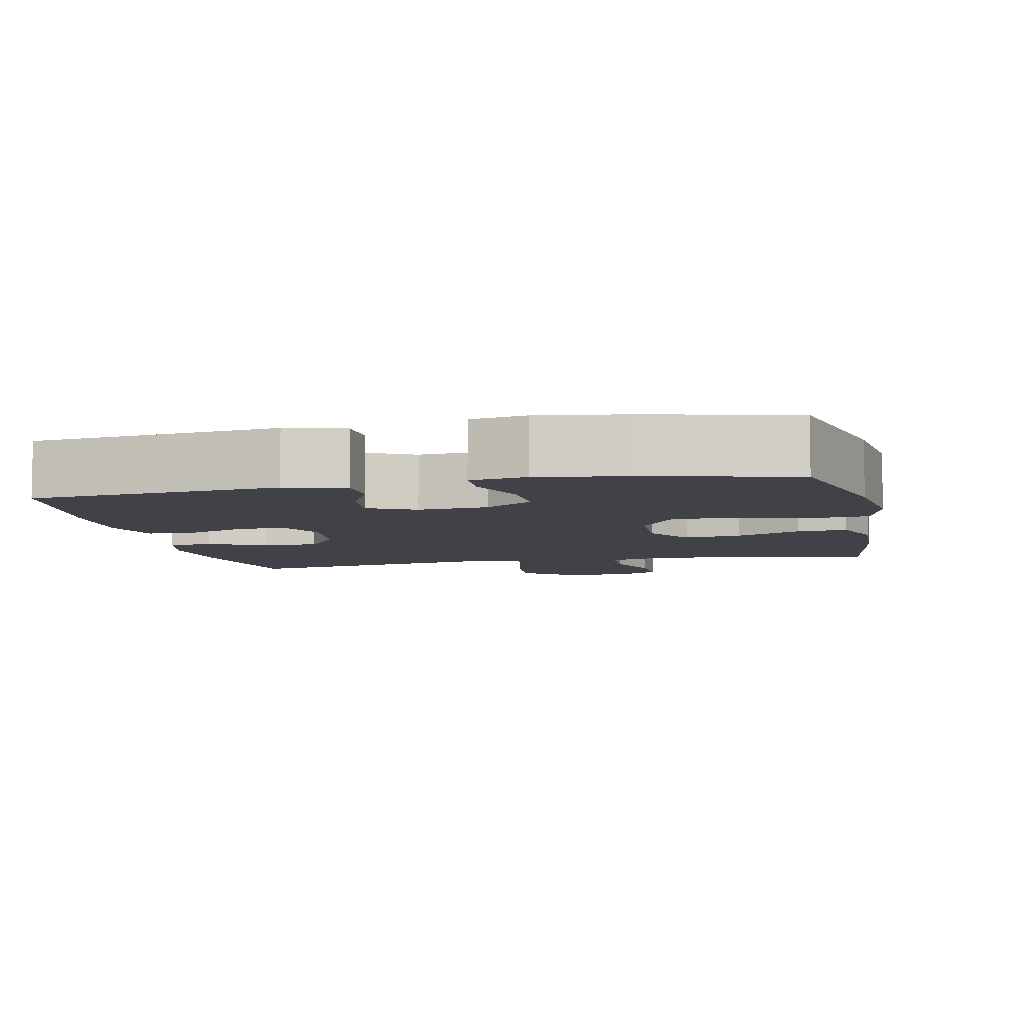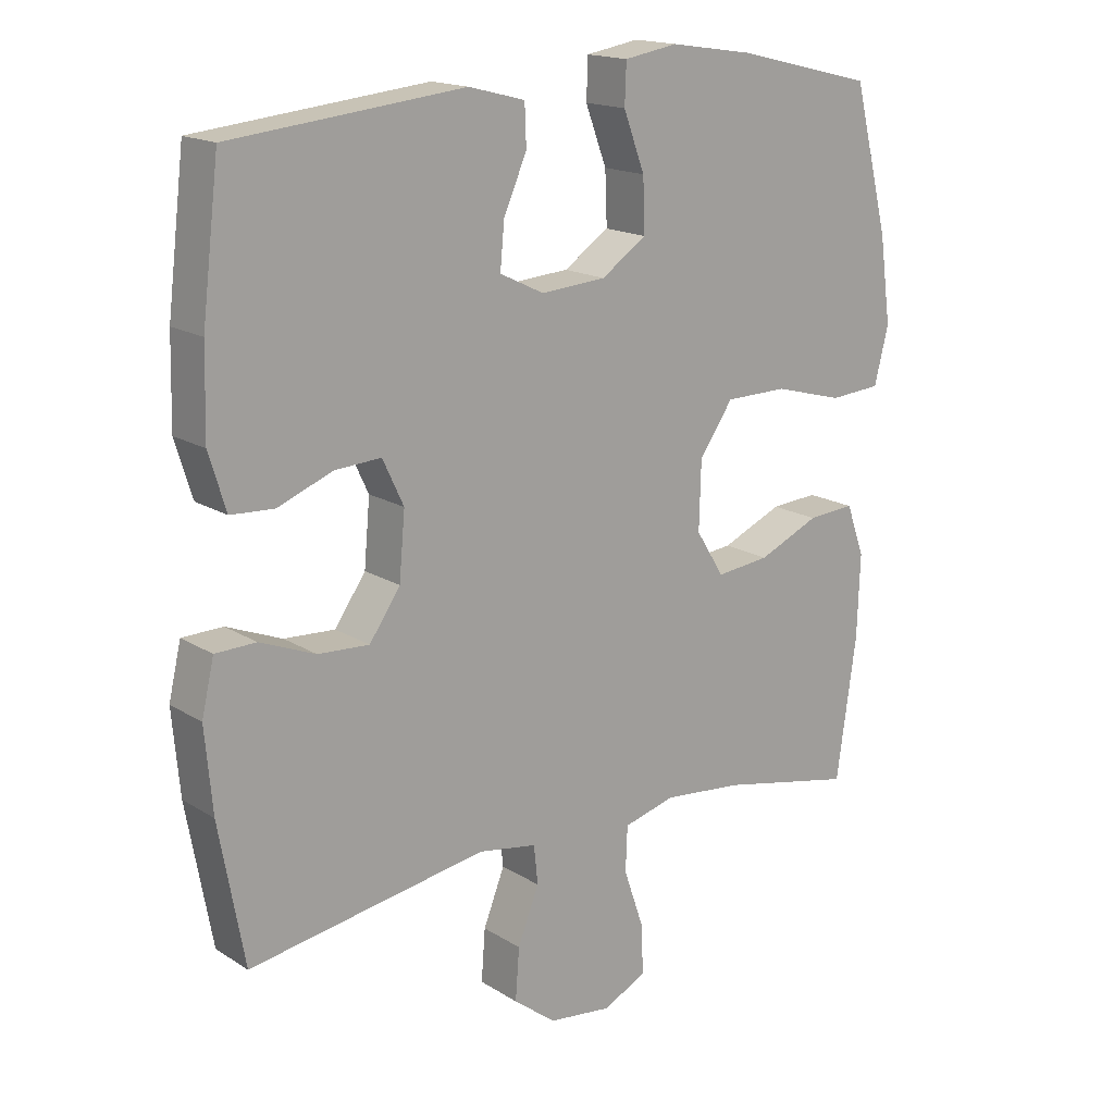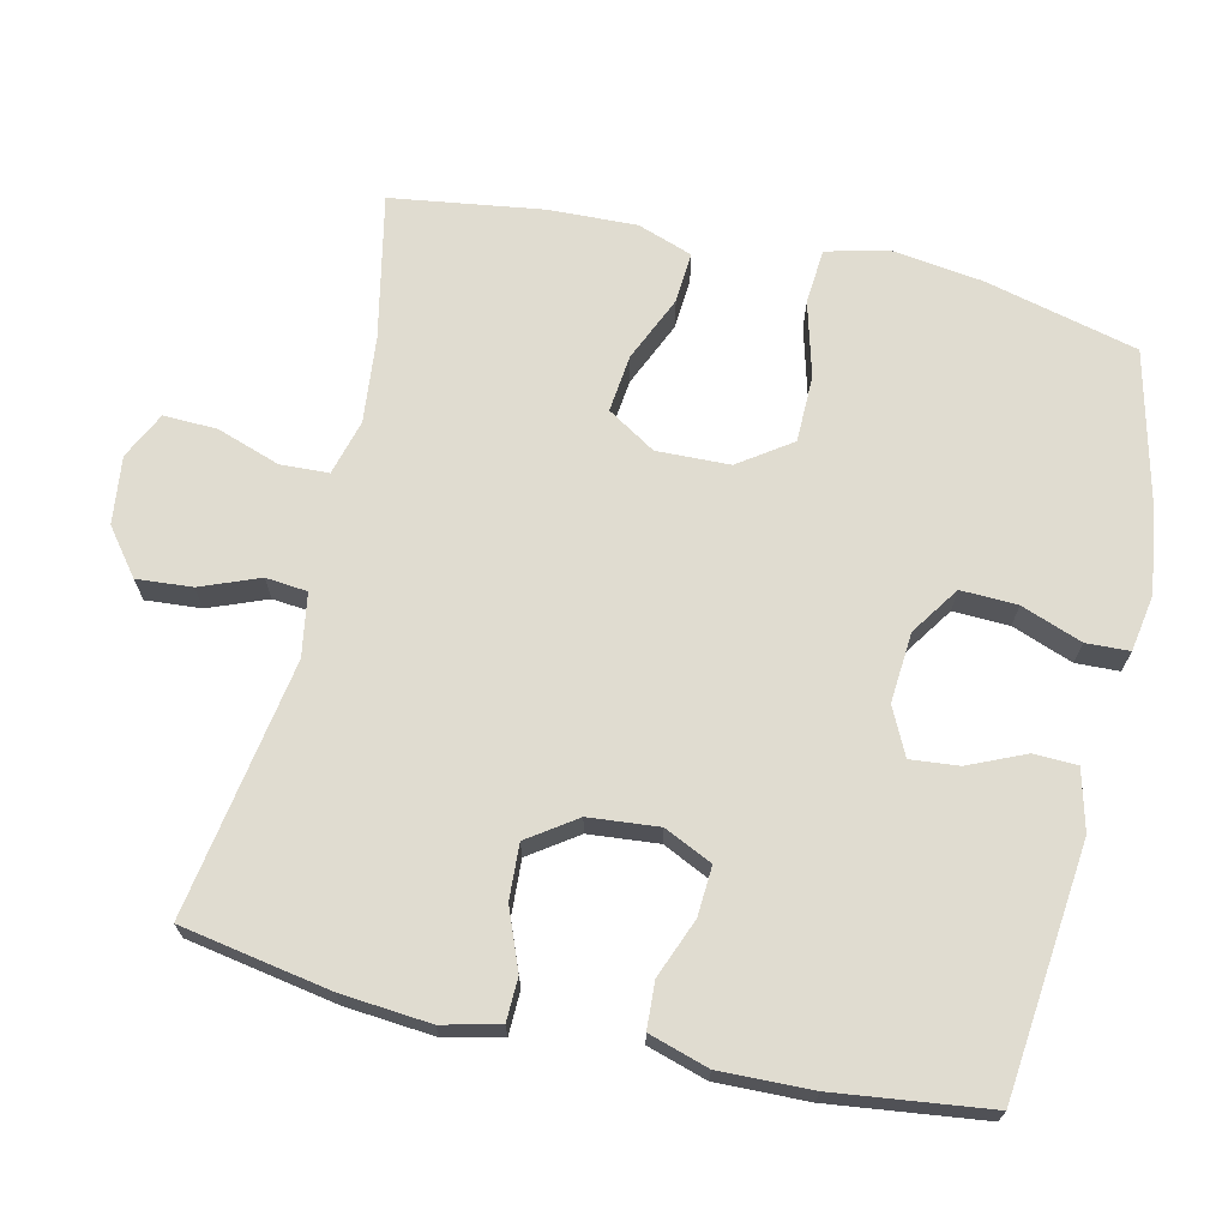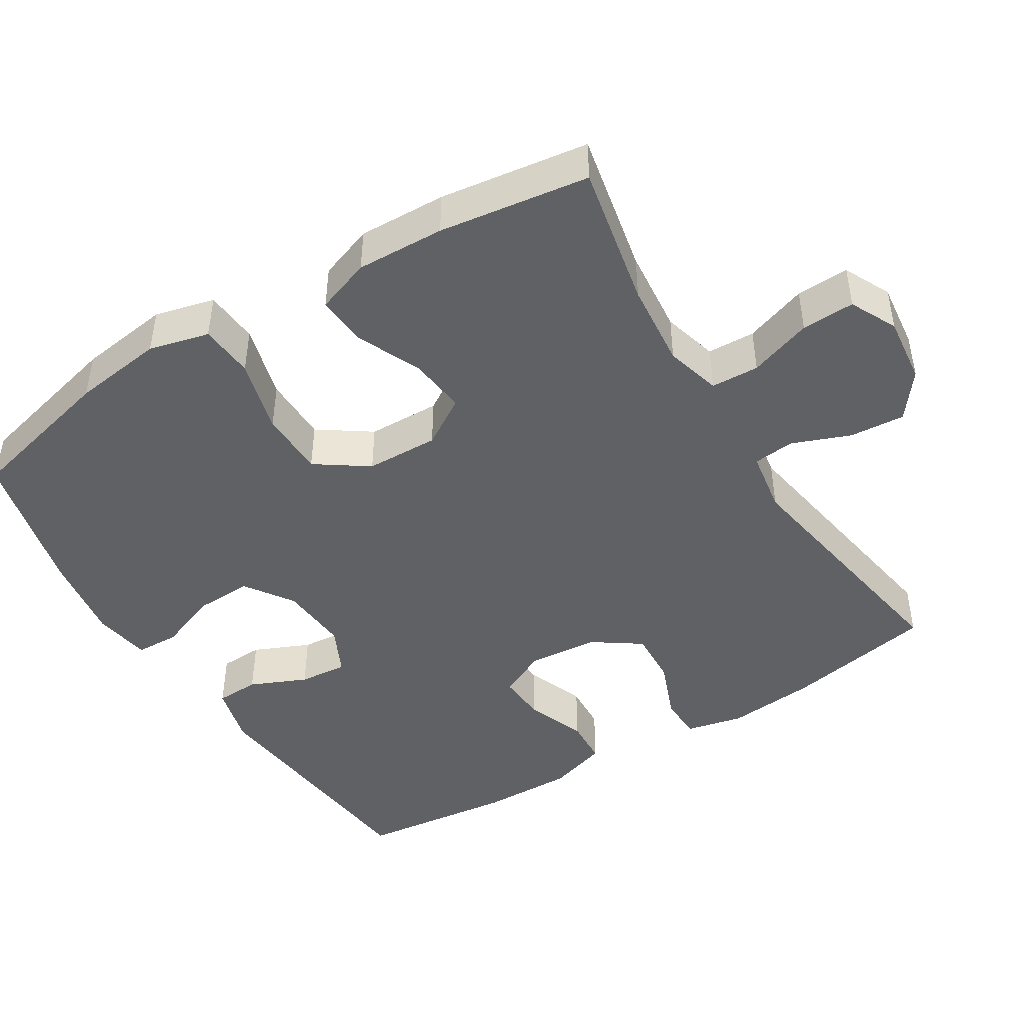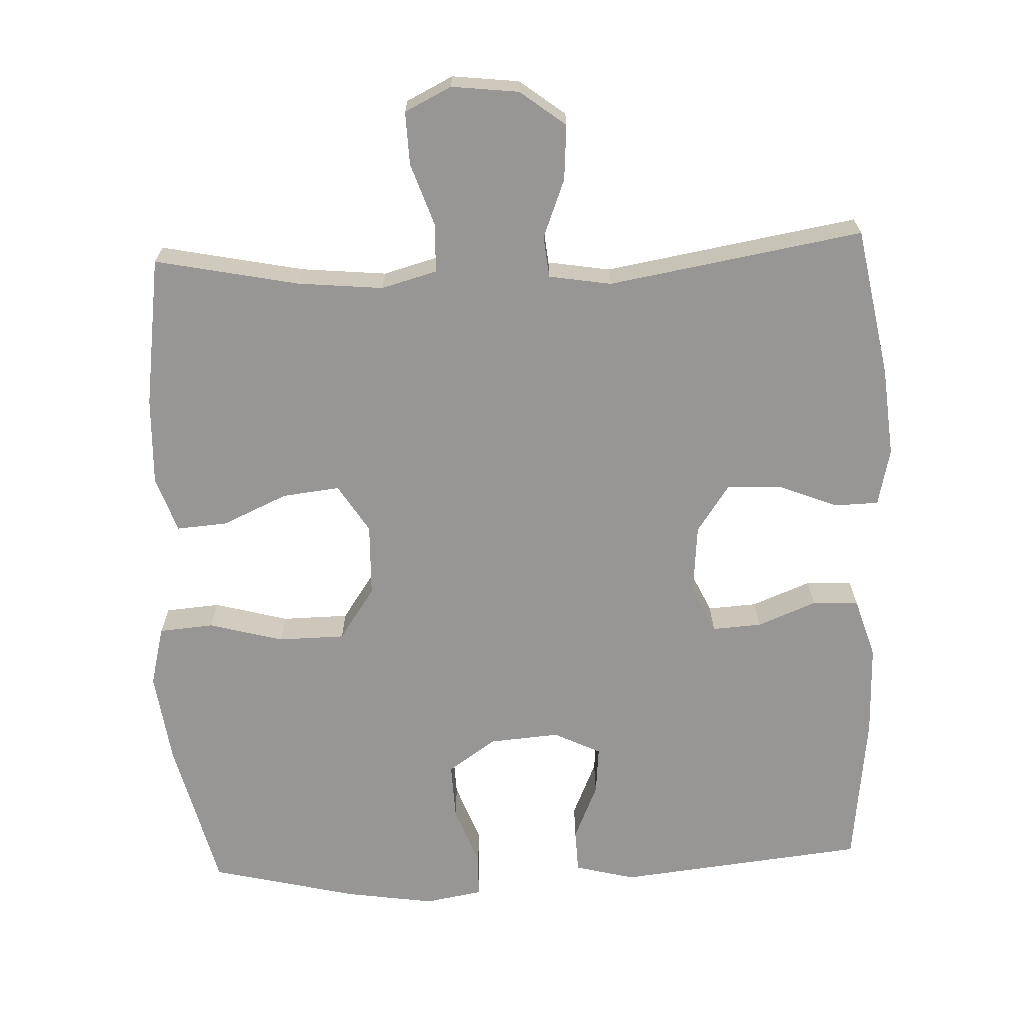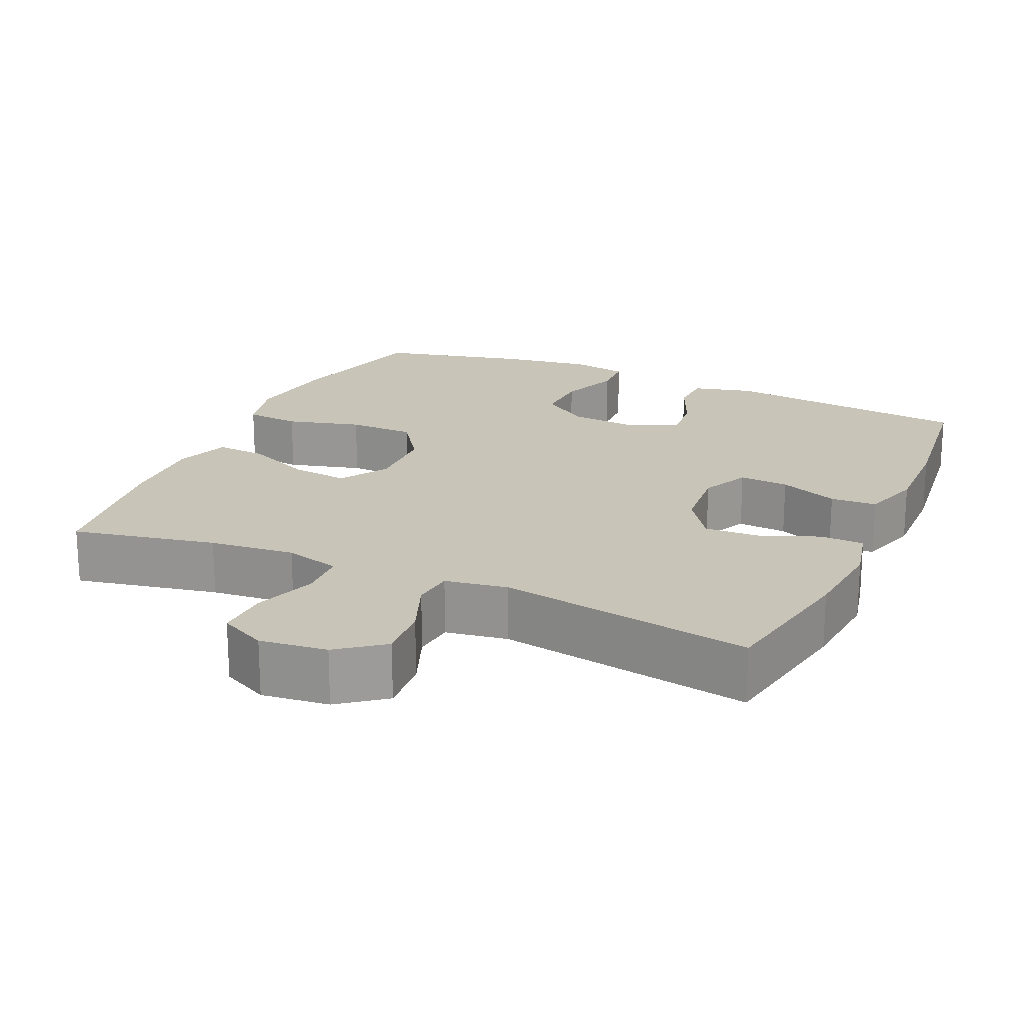
<metadata>
{"format":"obj","ext":"obj","renderer":"f3d","projection":"perspective","resolution":1024,"background":"white","views":[{"elev":-6.8,"azim":12.0,"up":"+Y"},{"elev":16.7,"azim":-38.7,"up":"+Z"},{"elev":69.5,"azim":-77.2,"up":"+Y"},{"elev":-45.9,"azim":121.7,"up":"+Y"},{"elev":-68.0,"azim":-177.6,"up":"+Y"},{"elev":20.2,"azim":-155.8,"up":"+Y"}]}
</metadata>
<code>
o path1136
v -0.1508 0.0375 -0.4259
v -0.06323 0.0375 -0.4402
v -0.05727 0.0375 -0.498
v -0.08907 0.0375 -0.5794
v -0.09488 0.0375 -0.6566
v -0.03143 0.0375 -0.7054
v 0.06257 0.0375 -0.7164
v 0.1279 0.0375 -0.6842
v 0.1252 0.0375 -0.61
v 0.09511 0.0375 -0.5219
v 0.09785 0.0375 -0.4546
v 0.1753 0.0375 -0.4334
v 0.295 0.0375 -0.445
v 0.4956 0.0375 -0.4858
v 0.5253 0.0375 -0.2759
v 0.5297 0.0375 -0.1521
v 0.5025 0.0375 -0.07554
v 0.4319 0.0375 -0.08071
v 0.3408 0.0375 -0.1212
v 0.2608 0.0375 -0.1303
v 0.2186 0.0375 -0.06297
v 0.2215 0.0375 0.03886
v 0.2717 0.0375 0.1116
v 0.3647 0.0375 0.1129
v 0.4687 0.0375 0.08493
v 0.5451 0.0375 0.09102
v 0.5663 0.0375 0.1751
v 0.5489 0.0375 0.3029
v 0.4956 0.0375 0.5161
v 0.2886 0.0375 0.5658
v 0.1652 0.0375 0.5841
v 0.08553 0.0375 0.5704
v 0.08321 0.0375 0.5102
v 0.1148 0.0375 0.4253
v 0.1178 0.0375 0.3468
v 0.05027 0.0375 0.3008
v -0.04709 0.0375 0.2932
v -0.1128 0.0375 0.3251
v -0.1065 0.0375 0.3924
v -0.07211 0.0375 0.4711
v -0.07439 0.0375 0.5318
v -0.1582 0.0375 0.5533
v -0.5061 0.0375 0.5161
v -0.5319 0.0375 0.3012
v -0.5351 0.0375 0.1728
v -0.5094 0.0375 0.08948
v -0.4446 0.0375 0.08612
v -0.3625 0.0375 0.1186
v -0.2934 0.0375 0.1229
v -0.2619 0.0375 0.05611
v -0.2706 0.0375 -0.04141
v -0.3168 0.0375 -0.1084
v -0.3933 0.0375 -0.1044
v -0.4761 0.0375 -0.07167
v -0.5367 0.0375 -0.07338
v -0.5552 0.0375 -0.1532
v -0.544 0.0375 -0.2774
v -0.5061 0.0375 -0.4858
v -0.1508 -0.0375 -0.4259
v -0.06323 -0.0375 -0.4402
v -0.05727 -0.0375 -0.498
v -0.08907 -0.0375 -0.5794
v -0.09488 -0.0375 -0.6566
v -0.03143 -0.0375 -0.7054
v 0.06257 -0.0375 -0.7164
v 0.1279 -0.0375 -0.6842
v 0.1252 -0.0375 -0.61
v 0.09511 -0.0375 -0.5219
v 0.09785 -0.0375 -0.4546
v 0.1753 -0.0375 -0.4334
v 0.295 -0.0375 -0.445
v 0.4956 -0.0375 -0.4858
v 0.5253 -0.0375 -0.2759
v 0.5297 -0.0375 -0.1521
v 0.5025 -0.0375 -0.07554
v 0.4319 -0.0375 -0.08071
v 0.3408 -0.0375 -0.1212
v 0.2608 -0.0375 -0.1303
v 0.2186 -0.0375 -0.06297
v 0.2215 -0.0375 0.03886
v 0.2717 -0.0375 0.1116
v 0.3647 -0.0375 0.1129
v 0.4687 -0.0375 0.08493
v 0.5451 -0.0375 0.09102
v 0.5663 -0.0375 0.1751
v 0.5489 -0.0375 0.3029
v 0.4956 -0.0375 0.5161
v 0.2886 -0.0375 0.5658
v 0.1652 -0.0375 0.5841
v 0.08553 -0.0375 0.5704
v 0.08321 -0.0375 0.5102
v 0.1148 -0.0375 0.4253
v 0.1178 -0.0375 0.3468
v 0.05027 -0.0375 0.3008
v -0.04709 -0.0375 0.2932
v -0.1128 -0.0375 0.3251
v -0.1065 -0.0375 0.3924
v -0.07211 -0.0375 0.4711
v -0.07439 -0.0375 0.5318
v -0.1582 -0.0375 0.5533
v -0.5061 -0.0375 0.5161
v -0.5319 -0.0375 0.3012
v -0.5351 -0.0375 0.1728
v -0.5094 -0.0375 0.08948
v -0.4446 -0.0375 0.08612
v -0.3625 -0.0375 0.1186
v -0.2934 -0.0375 0.1229
v -0.2619 -0.0375 0.05611
v -0.2706 -0.0375 -0.04141
v -0.3168 -0.0375 -0.1084
v -0.3933 -0.0375 -0.1044
v -0.4761 -0.0375 -0.07167
v -0.5367 -0.0375 -0.07338
v -0.5552 -0.0375 -0.1532
v -0.544 -0.0375 -0.2774
v -0.5061 -0.0375 -0.4858
v 0.5451 0.0375 0.09102
v 0.5451 0.0375 0.09102
v 0.5663 0.0375 0.1751
v 0.5489 0.0375 0.3029
v 0.4687 0.0375 0.08493
v 0.5253 0.0375 -0.2759
v 0.5297 0.0375 -0.1521
v 0.5025 0.0375 -0.07554
v 0.5025 0.0375 -0.07554
v 0.4956 0.0375 -0.4858
v 0.4956 0.0375 -0.4858
v 0.4319 0.0375 -0.08071
v 0.4956 0.0375 0.5161
v 0.4956 0.0375 0.5161
v 0.3647 0.0375 0.1129
v 0.3408 0.0375 -0.1212
v 0.295 0.0375 -0.445
v 0.2886 0.0375 0.5658
v 0.2717 0.0375 0.1116
v 0.2608 0.0375 -0.1303
v 0.2608 0.0375 -0.1303
v 0.1753 0.0375 -0.4334
v 0.1652 0.0375 0.5841
v 0.2215 0.0375 0.03886
v 0.2186 0.0375 -0.06297
v 0.09785 0.0375 -0.4546
v 0.09785 0.0375 -0.4546
v 0.1148 0.0375 0.4253
v 0.1178 0.0375 0.3468
v 0.08553 0.0375 0.5704
v 0.08553 0.0375 0.5704
v 0.06257 0.0375 -0.7164
v 0.1279 0.0375 -0.6842
v 0.1279 0.0375 -0.6842
v 0.1252 0.0375 -0.61
v 0.09511 0.0375 -0.5219
v 0.05027 0.0375 0.3008
v 0.08321 0.0375 0.5102
v -0.03143 0.0375 -0.7054
v -0.04709 0.0375 0.2932
v -0.09488 0.0375 -0.6566
v -0.1128 0.0375 0.3251
v -0.1128 0.0375 0.3251
v -0.08907 0.0375 -0.5794
v -0.05727 0.0375 -0.498
v -0.06323 0.0375 -0.4402
v -0.06323 0.0375 -0.4402
v -0.1508 0.0375 -0.4259
v -0.1065 0.0375 0.3924
v -0.07211 0.0375 0.4711
v -0.07439 0.0375 0.5318
v -0.07439 0.0375 0.5318
v -0.1582 0.0375 0.5533
v -0.2619 0.0375 0.05611
v -0.2706 0.0375 -0.04141
v -0.2934 0.0375 0.1229
v -0.2934 0.0375 0.1229
v -0.3168 0.0375 -0.1084
v -0.3625 0.0375 0.1186
v -0.3933 0.0375 -0.1044
v -0.4446 0.0375 0.08612
v -0.4761 0.0375 -0.07167
v -0.5094 0.0375 0.08948
v -0.5094 0.0375 0.08948
v -0.5367 0.0375 -0.07338
v -0.5367 0.0375 -0.07338
v -0.5061 0.0375 -0.4858
v -0.5061 0.0375 -0.4858
v -0.5061 0.0375 0.5161
v -0.5061 0.0375 0.5161
v -0.5351 0.0375 0.1728
v -0.5319 0.0375 0.3012
v -0.544 0.0375 -0.2774
v -0.5552 0.0375 -0.1532
v 0.5451 -0.0375 0.09102
v 0.5451 -0.0375 0.09102
v 0.5663 -0.0375 0.1751
v 0.5489 -0.0375 0.3029
v 0.4687 -0.0375 0.08493
v 0.5253 -0.0375 -0.2759
v 0.5297 -0.0375 -0.1521
v 0.5025 -0.0375 -0.07554
v 0.5025 -0.0375 -0.07554
v 0.4956 -0.0375 -0.4858
v 0.4956 -0.0375 -0.4858
v 0.4319 -0.0375 -0.08071
v 0.4956 -0.0375 0.5161
v 0.4956 -0.0375 0.5161
v 0.3647 -0.0375 0.1129
v 0.3408 -0.0375 -0.1212
v 0.295 -0.0375 -0.445
v 0.2886 -0.0375 0.5658
v 0.2717 -0.0375 0.1116
v 0.2608 -0.0375 -0.1303
v 0.2608 -0.0375 -0.1303
v 0.1753 -0.0375 -0.4334
v 0.1652 -0.0375 0.5841
v 0.2215 -0.0375 0.03886
v 0.2186 -0.0375 -0.06297
v 0.09785 -0.0375 -0.4546
v 0.09785 -0.0375 -0.4546
v 0.1148 -0.0375 0.4253
v 0.1178 -0.0375 0.3468
v 0.08553 -0.0375 0.5704
v 0.08553 -0.0375 0.5704
v 0.06257 -0.0375 -0.7164
v 0.1279 -0.0375 -0.6842
v 0.1279 -0.0375 -0.6842
v 0.1252 -0.0375 -0.61
v 0.09511 -0.0375 -0.5219
v 0.05027 -0.0375 0.3008
v 0.08321 -0.0375 0.5102
v -0.03143 -0.0375 -0.7054
v -0.04709 -0.0375 0.2932
v -0.09488 -0.0375 -0.6566
v -0.1128 -0.0375 0.3251
v -0.1128 -0.0375 0.3251
v -0.08907 -0.0375 -0.5794
v -0.05727 -0.0375 -0.498
v -0.06323 -0.0375 -0.4402
v -0.06323 -0.0375 -0.4402
v -0.1508 -0.0375 -0.4259
v -0.1065 -0.0375 0.3924
v -0.07211 -0.0375 0.4711
v -0.07439 -0.0375 0.5318
v -0.07439 -0.0375 0.5318
v -0.1582 -0.0375 0.5533
v -0.2619 -0.0375 0.05611
v -0.2706 -0.0375 -0.04141
v -0.2934 -0.0375 0.1229
v -0.2934 -0.0375 0.1229
v -0.3168 -0.0375 -0.1084
v -0.3625 -0.0375 0.1186
v -0.3933 -0.0375 -0.1044
v -0.4446 -0.0375 0.08612
v -0.4761 -0.0375 -0.07167
v -0.5094 -0.0375 0.08948
v -0.5094 -0.0375 0.08948
v -0.5367 -0.0375 -0.07338
v -0.5367 -0.0375 -0.07338
v -0.5061 -0.0375 -0.4858
v -0.5061 -0.0375 -0.4858
v -0.5061 -0.0375 0.5161
v -0.5061 -0.0375 0.5161
v -0.5351 -0.0375 0.1728
v -0.5319 -0.0375 0.3012
v -0.544 -0.0375 -0.2774
v -0.5552 -0.0375 -0.1532
f 262 239 259
f 208 194 203
f 230 244 214
f 225 222 223
f 259 239 243
f 219 208 218
f 194 219 205
f 195 193 205
f 215 244 245
f 196 206 207
f 214 244 215
f 238 245 248
f 216 235 226
f 261 249 262
f 218 213 228
f 232 246 230
f 240 243 239
f 227 230 214
f 216 236 235
f 264 252 255
f 226 234 225
f 207 210 212
f 246 262 249
f 227 209 219
f 241 243 240
f 215 245 236
f 220 228 213
f 215 216 210
f 235 234 226
f 219 209 205
f 234 229 225
f 232 262 246
f 251 261 253
f 238 263 257
f 225 229 222
f 197 206 196
f 210 207 206
f 264 250 252
f 191 193 195
f 194 205 193
f 263 248 250
f 215 236 216
f 230 246 244
f 196 207 200
f 209 227 214
f 236 245 238
f 238 248 263
f 208 219 194
f 249 261 251
f 239 262 232
f 263 250 264
f 202 197 198
f 213 218 208
f 229 234 231
f 212 210 216
f 206 197 202
f 118 27 85 192
f 27 28 86 85
f 25 26 84 83
f 15 16 74 73
f 16 125 199 74
f 127 15 73 201
f 17 18 76 75
f 28 130 204 86
f 24 25 83 82
f 18 19 77 76
f 13 14 72 71
f 29 30 88 87
f 23 24 82 81
f 19 137 211 77
f 12 13 71 70
f 30 31 89 88
f 22 23 81 80
f 20 21 79 78
f 21 22 80 79
f 143 12 70 217
f 34 35 93 92
f 31 147 221 89
f 7 150 224 65
f 8 9 67 66
f 9 10 68 67
f 35 36 94 93
f 33 34 92 91
f 32 33 91 90
f 10 11 69 68
f 6 7 65 64
f 36 37 95 94
f 5 6 64 63
f 37 159 233 95
f 4 5 63 62
f 3 4 62 61
f 163 3 61 237
f 1 2 60 59
f 39 40 98 97
f 40 168 242 98
f 41 42 100 99
f 38 39 97 96
f 50 51 109 108
f 173 50 108 247
f 51 52 110 109
f 48 49 107 106
f 52 53 111 110
f 47 48 106 105
f 53 54 112 111
f 180 47 105 254
f 54 182 256 112
f 184 1 59 258
f 42 186 260 100
f 45 46 104 103
f 44 45 103 102
f 43 44 102 101
f 57 58 116 115
f 56 57 115 114
f 55 56 114 113
f 188 185 165
f 134 129 120
f 156 140 170
f 151 149 148
f 185 169 165
f 145 144 134
f 120 131 145
f 121 131 119
f 141 171 170
f 122 133 132
f 140 141 170
f 164 174 171
f 142 152 161
f 187 188 175
f 144 154 139
f 158 156 172
f 166 165 169
f 153 140 156
f 142 161 162
f 190 181 178
f 152 151 160
f 133 138 136
f 172 175 188
f 153 145 135
f 167 166 169
f 141 162 171
f 146 139 154
f 141 136 142
f 161 152 160
f 145 131 135
f 160 151 155
f 158 172 188
f 177 179 187
f 164 183 189
f 151 148 155
f 123 122 132
f 136 132 133
f 190 178 176
f 117 121 119
f 120 119 131
f 189 176 174
f 141 142 162
f 156 170 172
f 122 126 133
f 135 140 153
f 162 164 171
f 164 189 174
f 134 120 145
f 175 177 187
f 165 158 188
f 189 190 176
f 128 124 123
f 139 134 144
f 155 157 160
f 138 142 136
f 132 128 123

</code>
